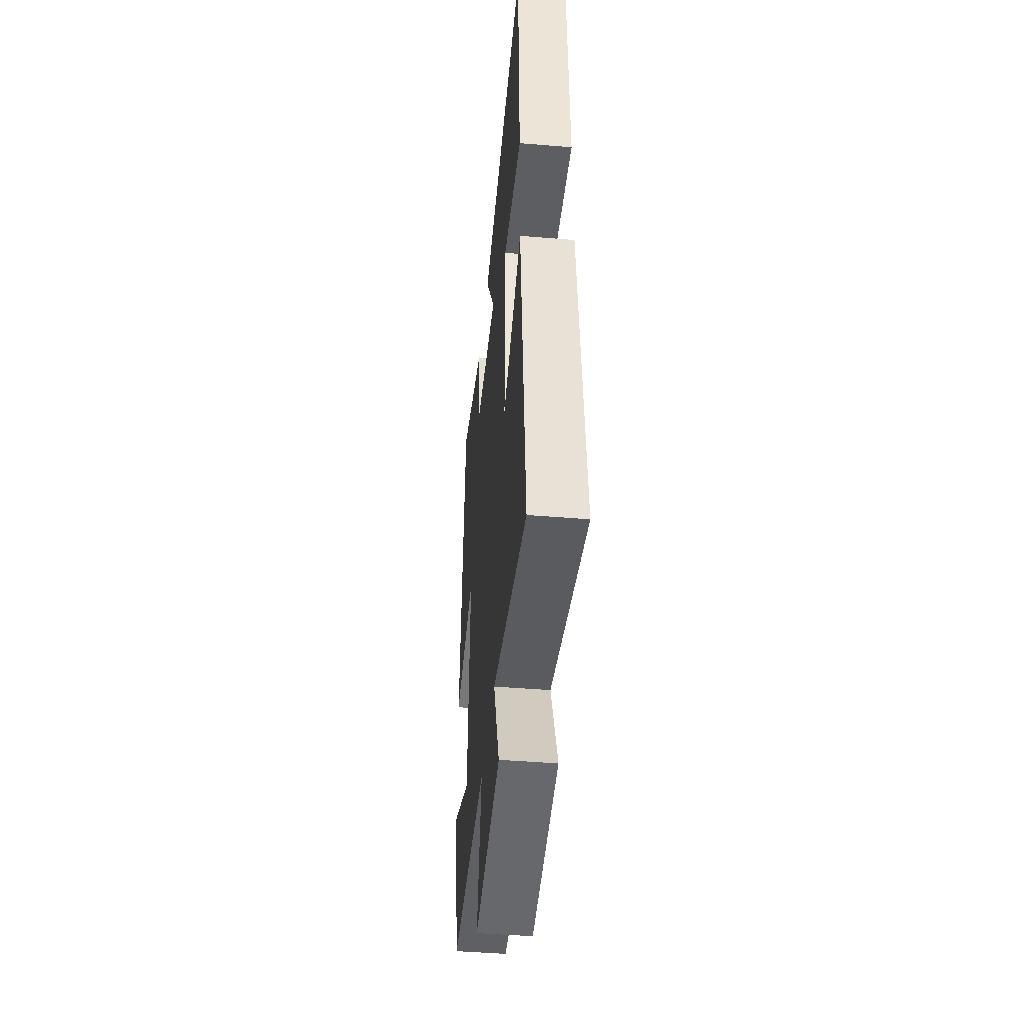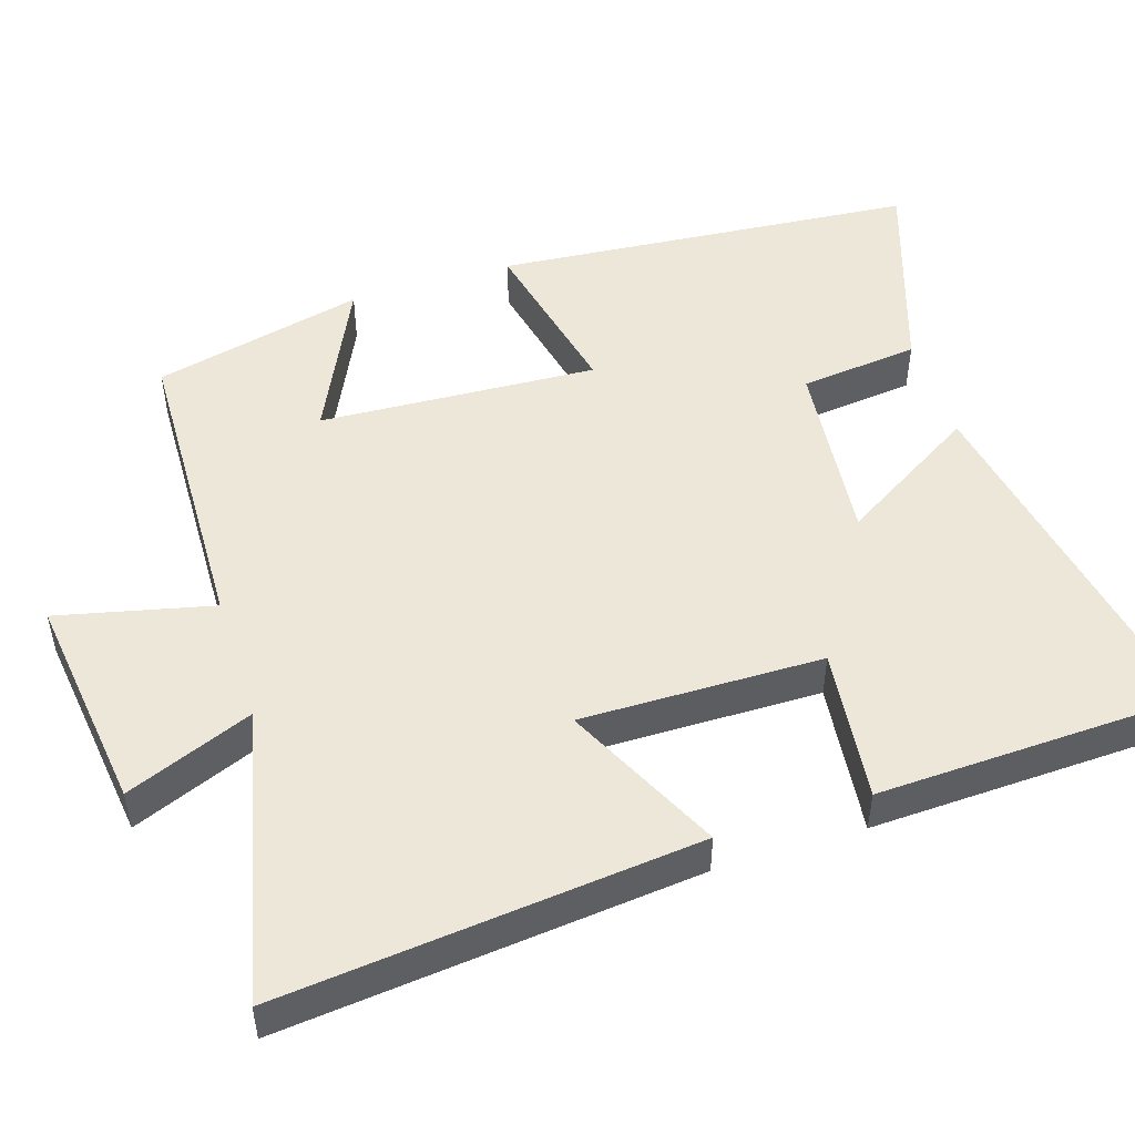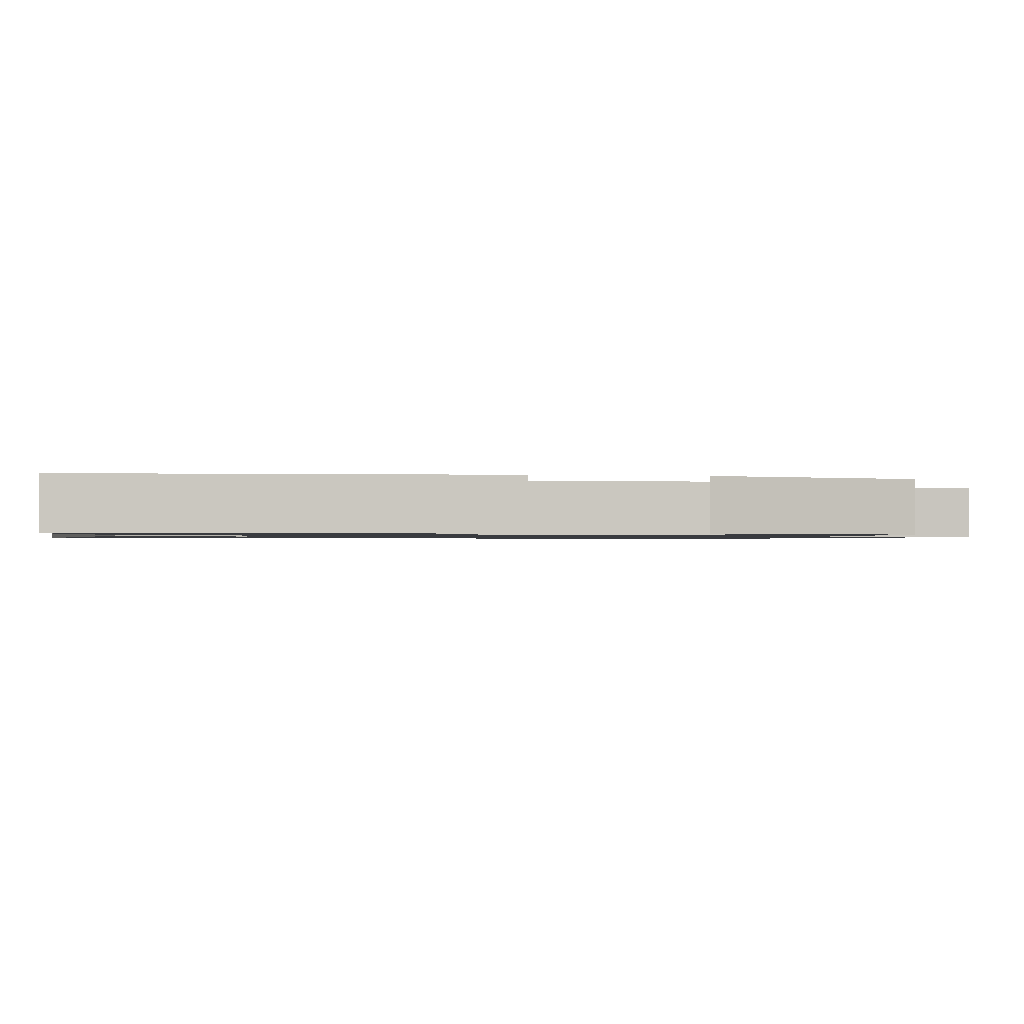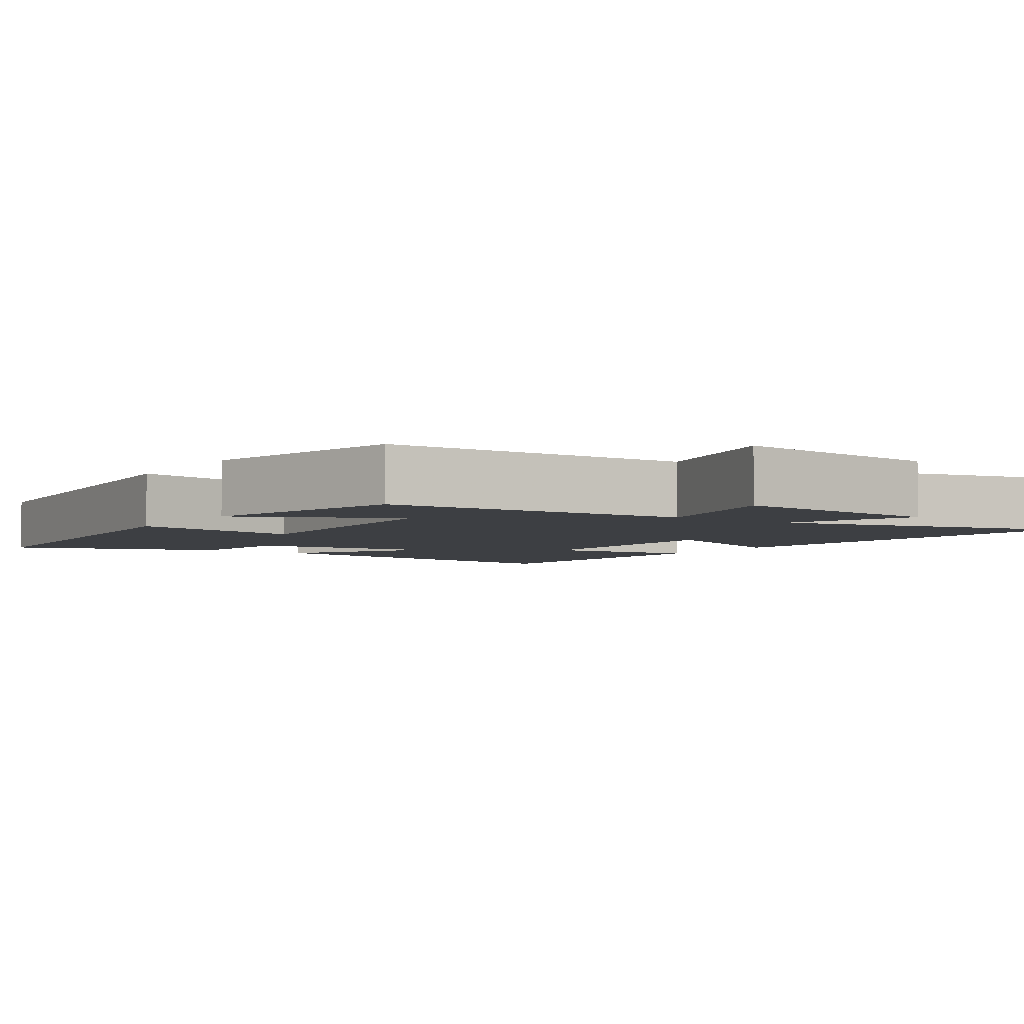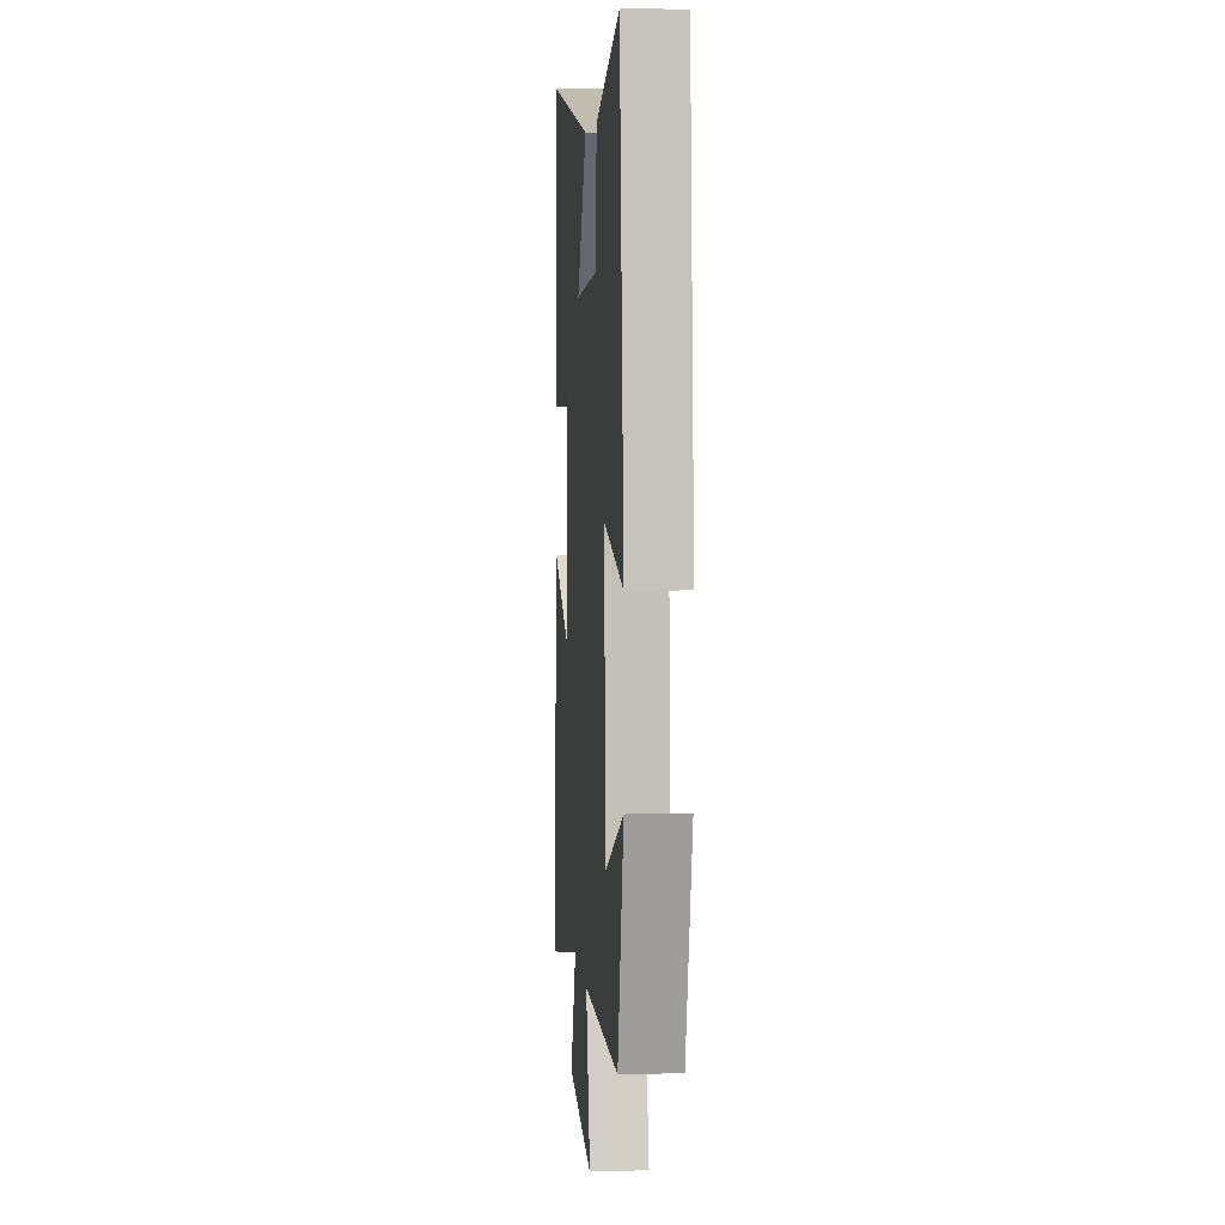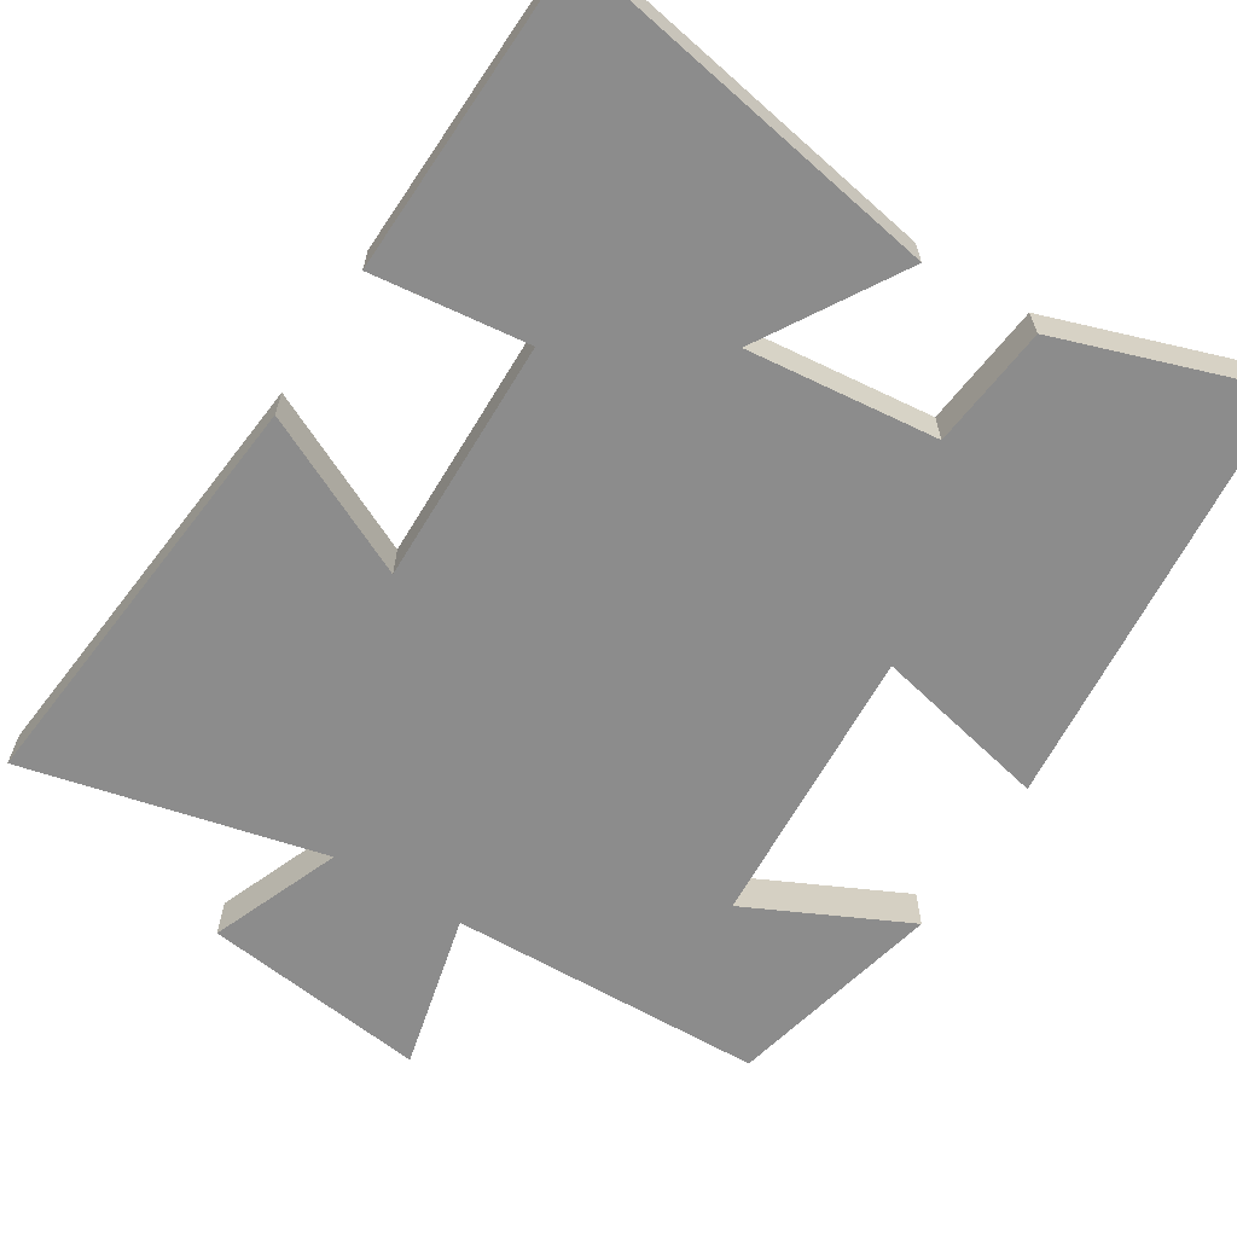
<metadata>
{"format":"obj","ext":"obj","renderer":"f3d","projection":"perspective","resolution":1024,"background":"white","views":[{"elev":-45.0,"azim":-95.5,"up":"+Z"},{"elev":49.7,"azim":-107.7,"up":"+Y"},{"elev":-1.0,"azim":79.3,"up":"+Y"},{"elev":-4.1,"azim":146.5,"up":"+Y"},{"elev":6.3,"azim":85.0,"up":"+Z"},{"elev":-64.2,"azim":-31.8,"up":"+Y"}]}
</metadata>
<code>
v 0.432 0.07 -0.488
v 0.016 0.07 -0.5
v 0.065 0.07 -0.709
v -0.231 0.07 -0.671
v -0.162 0.07 -0.5
v -0.557 0.07 -0.592
v -0.5 0.07 -0.031
v -0.289 0.07 -0.133
v -0.293 0.07 0.193
v -0.5 0.07 0.169
v -0.485 0.07 0.59
v 0.017 0.07 0.5
v -0.097 0.07 0.313
v 0.155 0.07 0.339
v 0.173 0.07 0.5
v 0.451 0.07 0.593
v 0.5 0.07 0.022
v 0.268 0.07 0.073
v 0.288 0.07 -0.303
v 0.5 0.07 -0.202
v 0.432 0 -0.488
v 0.016 0 -0.5
v 0.065 0 -0.709
v -0.231 0 -0.671
v -0.162 0 -0.5
v -0.557 0 -0.592
v -0.5 0 -0.031
v -0.289 0 -0.133
v -0.293 0 0.193
v -0.5 0 0.169
v -0.485 0 0.59
v 0.017 0 0.5
v -0.097 0 0.313
v 0.155 0 0.339
v 0.173 0 0.5
v 0.451 0 0.593
v 0.5 0 0.022
v 0.268 0 0.073
v 0.288 0 -0.303
v 0.5 0 -0.202
f 19 20 1 2
f 18 19 2
f 16 17 18
f 15 16 18
f 14 15 18
f 13 14 18 2
f 11 12 13
f 10 11 13
f 9 10 13
f 8 9 13 2
f 5 6 7 8
f 5 8 2 3
f 3 4 5
f 22 21 40 39
f 22 39 38
f 38 37 36
f 38 36 35
f 38 35 34
f 22 38 34 33
f 33 32 31
f 33 31 30
f 33 30 29
f 22 33 29 28
f 28 27 26 25
f 23 22 28 25
f 25 24 23
f 1 21 22 2
f 2 22 23 3
f 3 23 24 4
f 4 24 25 5
f 5 25 26 6
f 6 26 27 7
f 7 27 28 8
f 8 28 29 9
f 9 29 30 10
f 10 30 31 11
f 11 31 32 12
f 12 32 33 13
f 13 33 34 14
f 14 34 35 15
f 15 35 36 16
f 16 36 37 17
f 17 37 38 18
f 18 38 39 19
f 19 39 40 20
f 20 40 21 1

</code>
